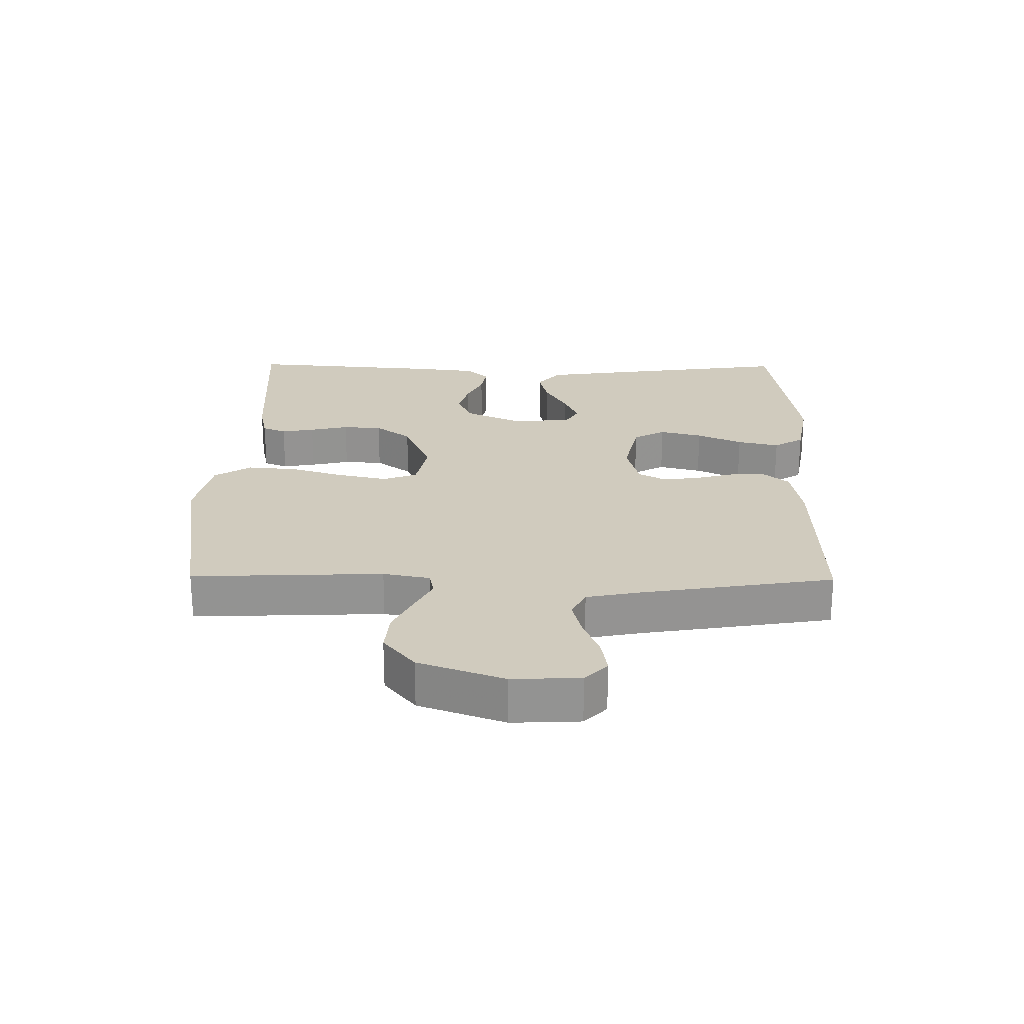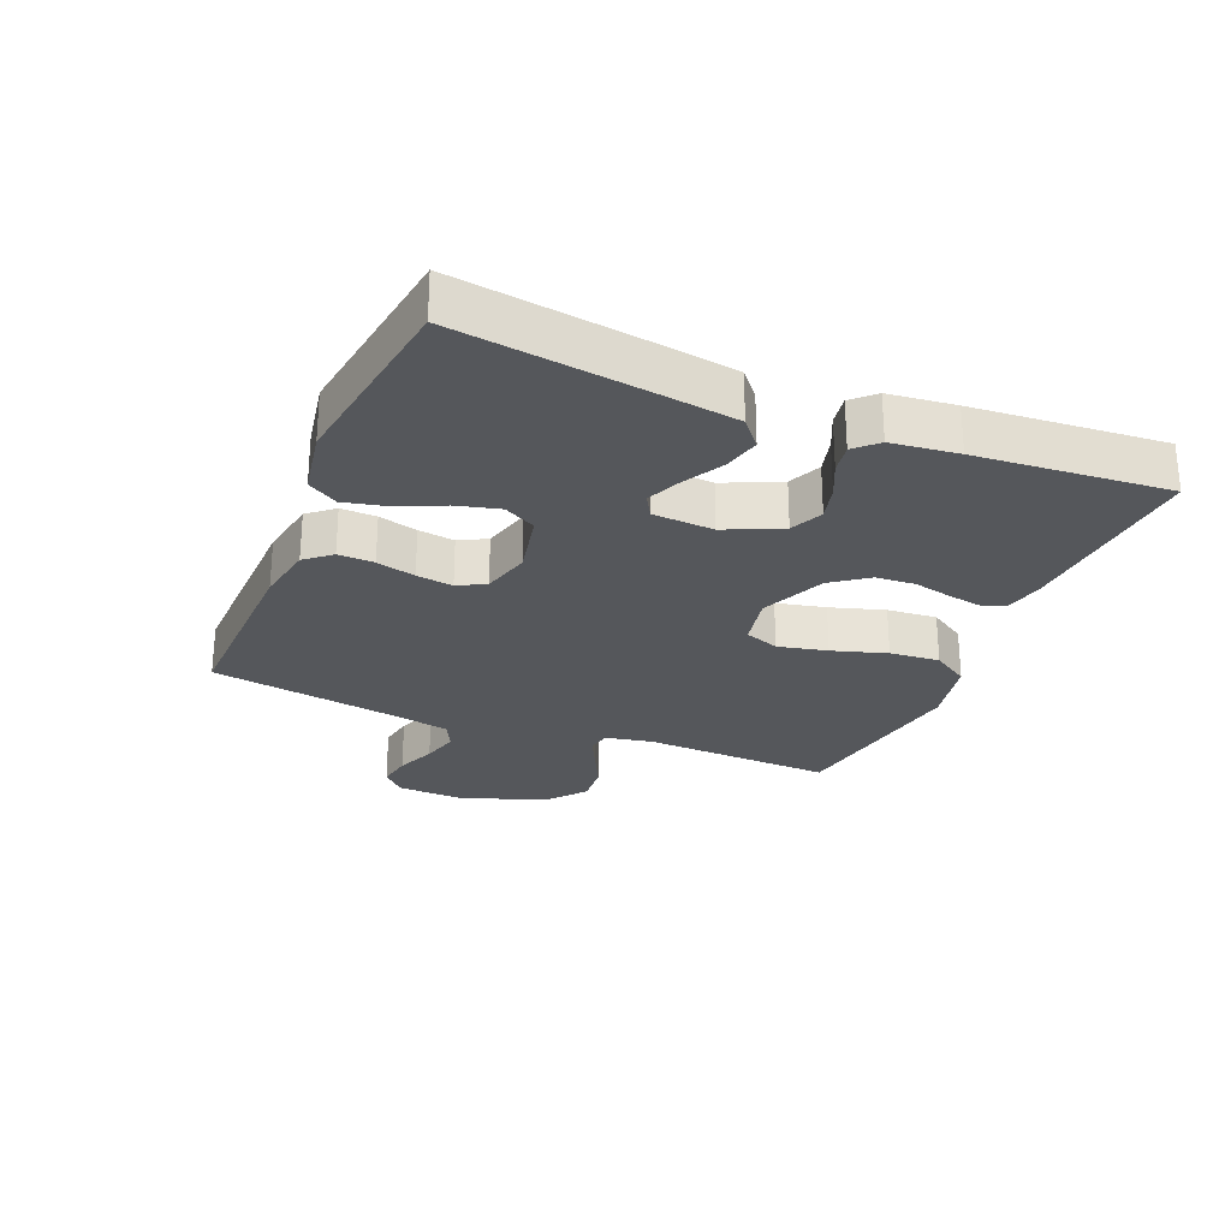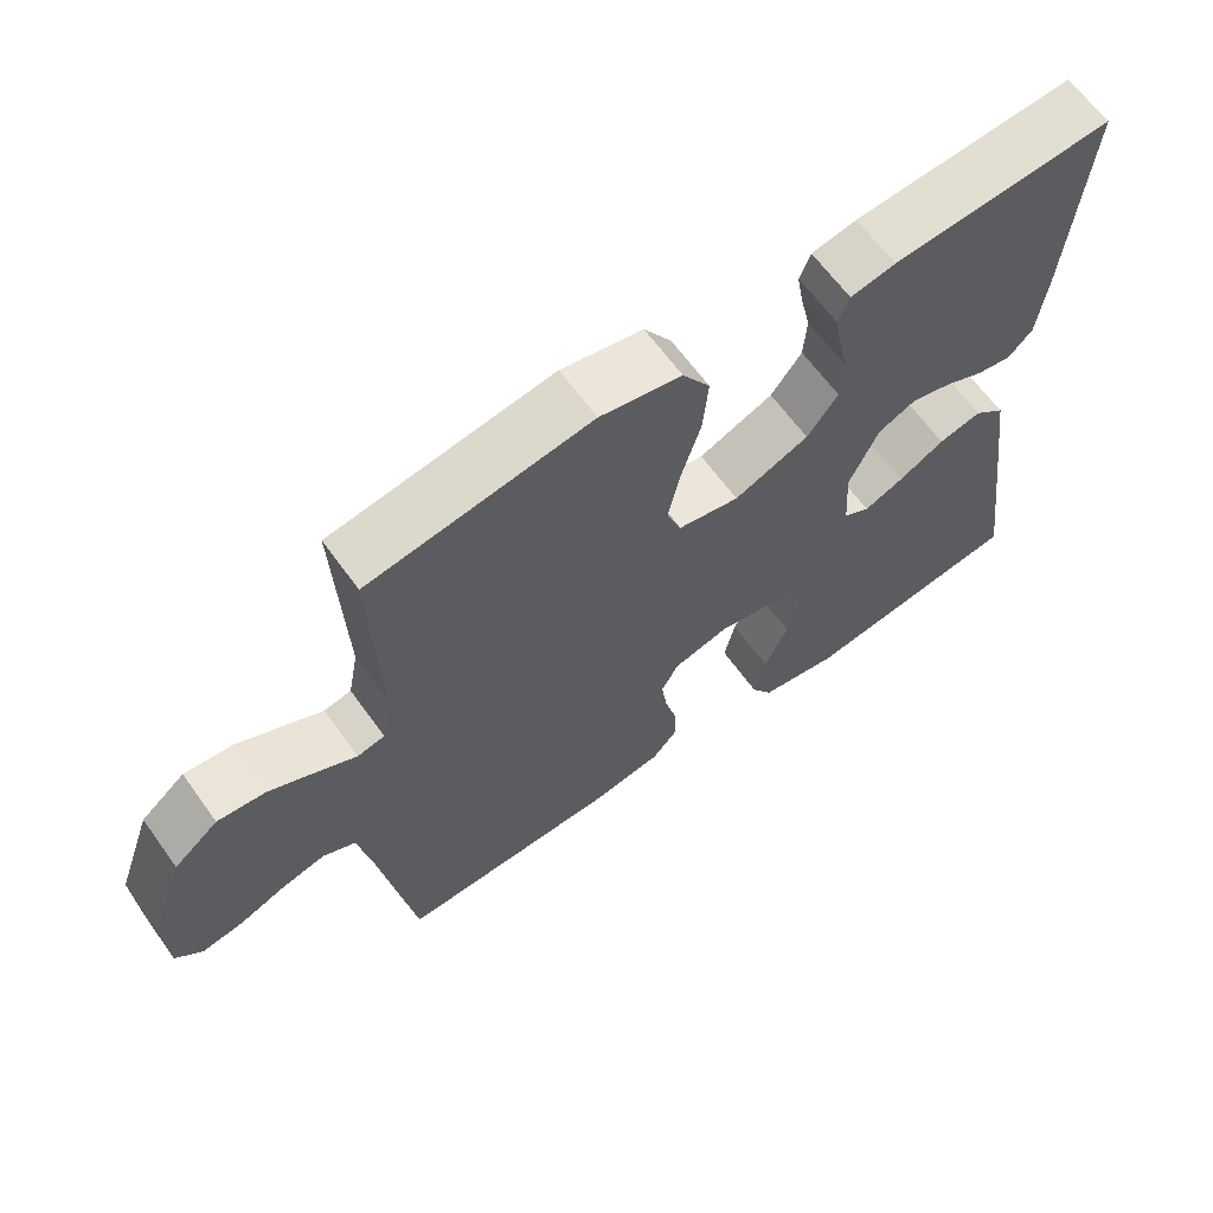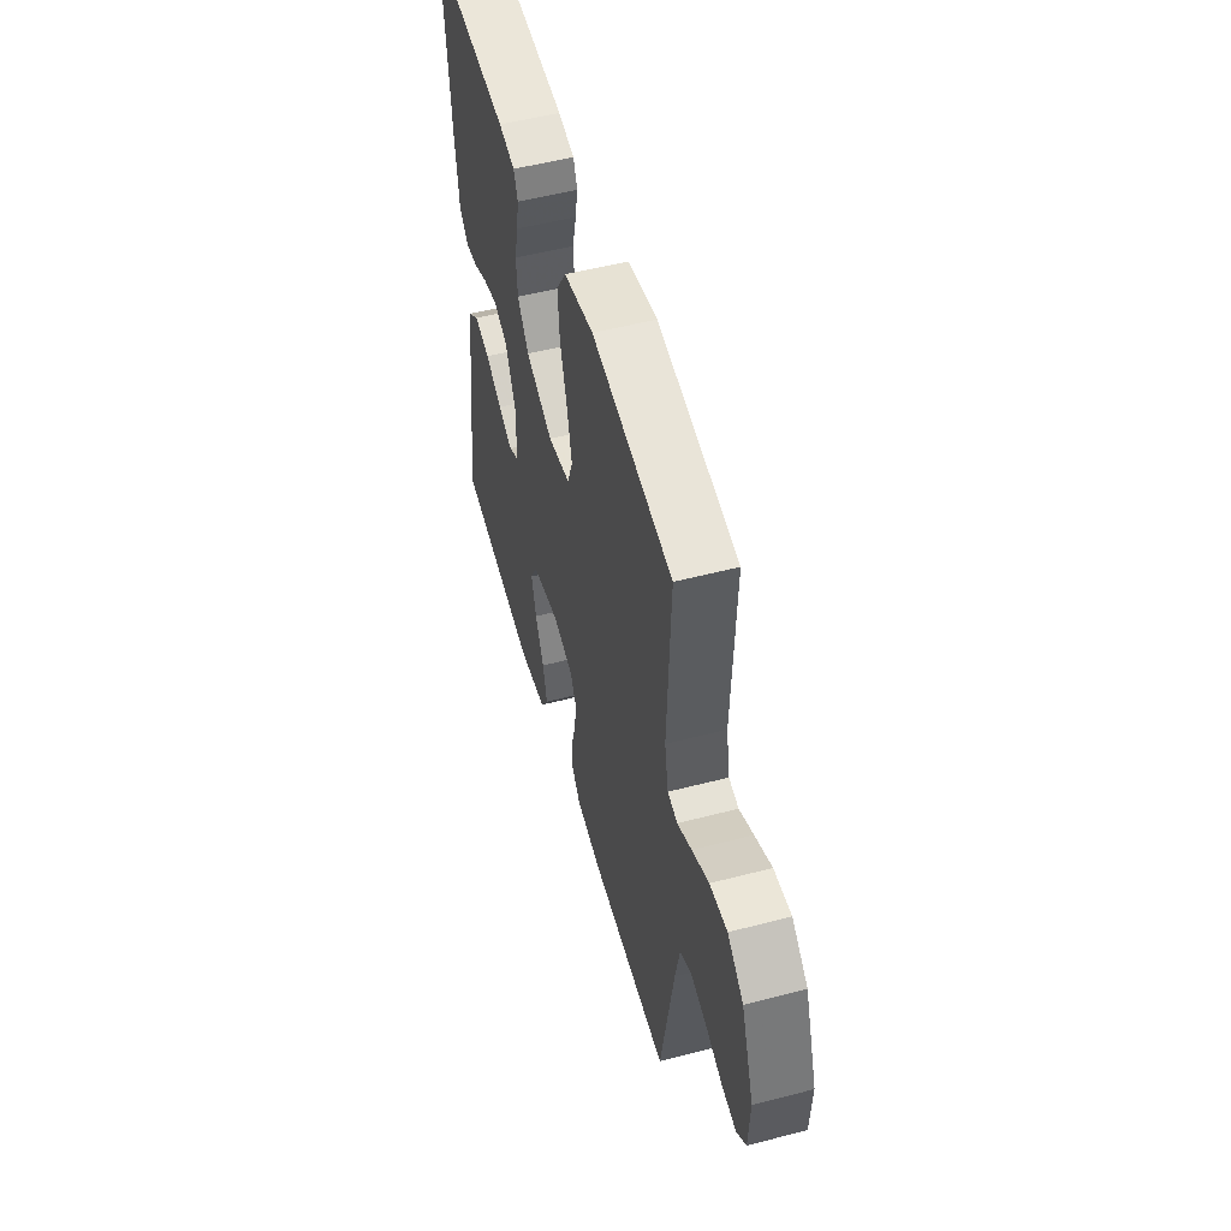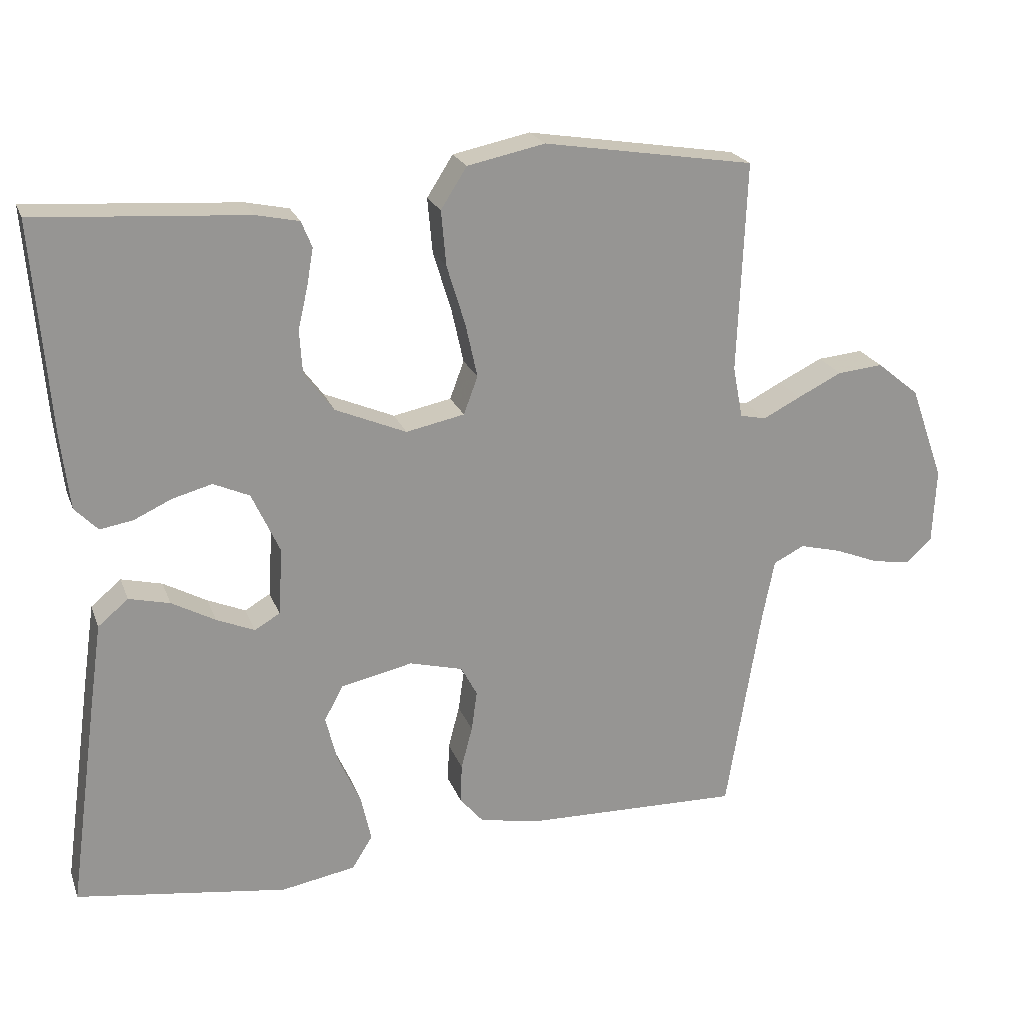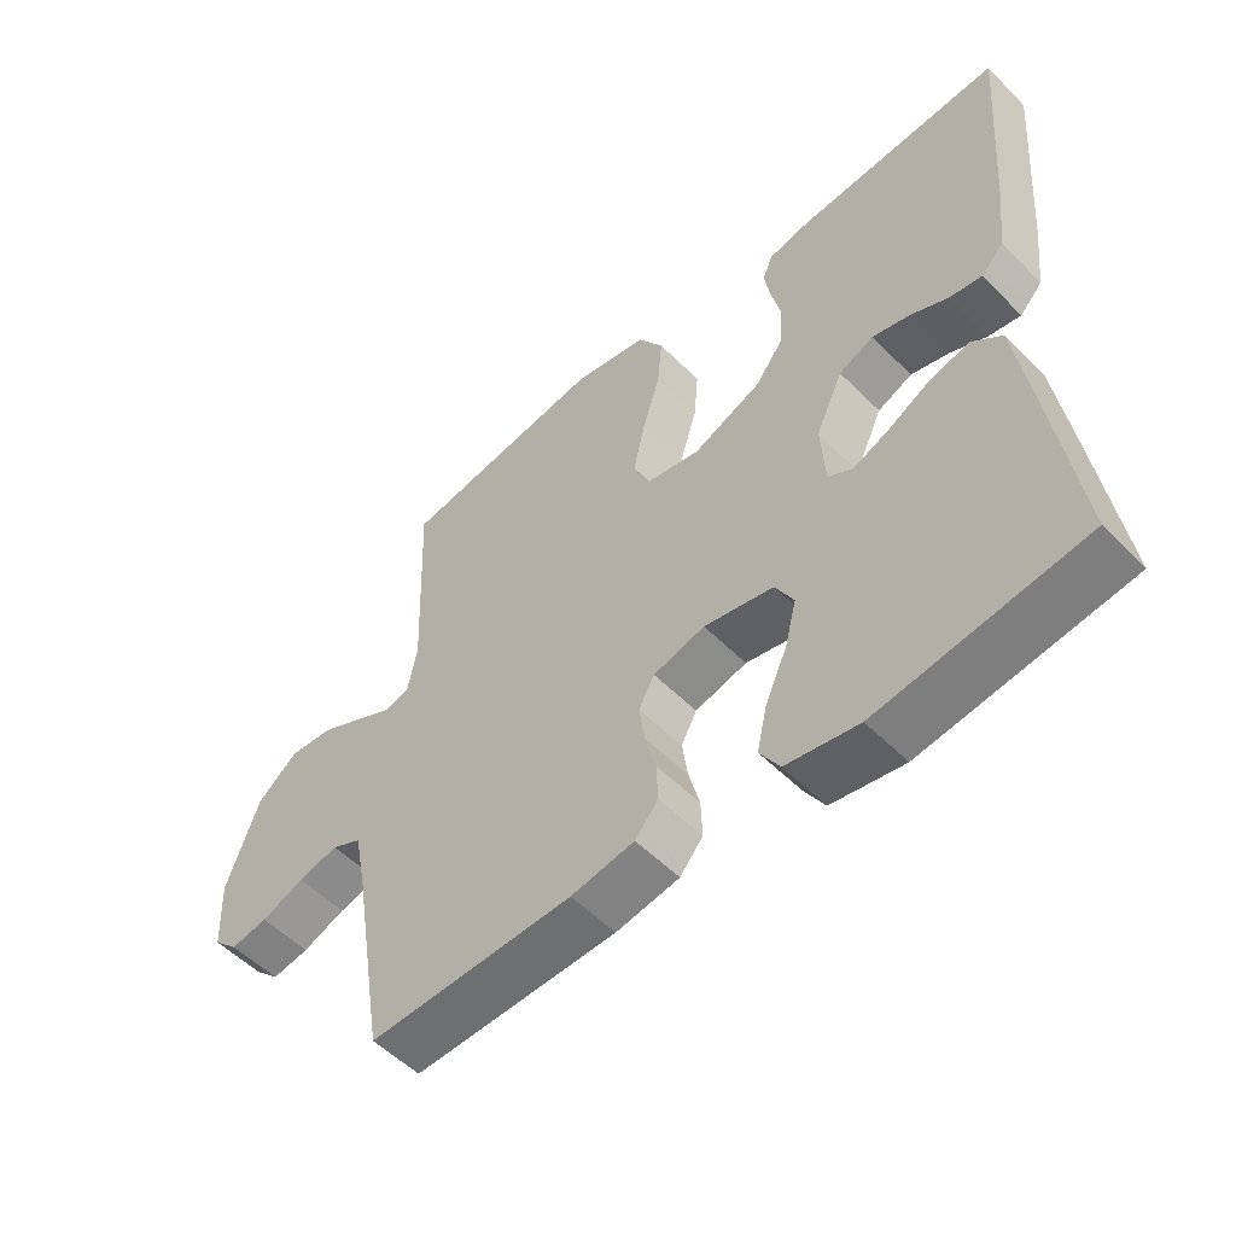
<metadata>
{"format":"obj","ext":"obj","renderer":"f3d","projection":"perspective","resolution":1024,"background":"white","views":[{"elev":23.6,"azim":90.7,"up":"+Y"},{"elev":-26.4,"azim":-112.6,"up":"+Y"},{"elev":63.9,"azim":144.3,"up":"+Z"},{"elev":53.0,"azim":74.4,"up":"+Z"},{"elev":22.0,"azim":-17.2,"up":"+Z"},{"elev":-53.6,"azim":-136.7,"up":"+Z"}]}
</metadata>
<code>
v 0.5 0.07 -0.5
v 0.2 0.07 -0.493
v 0.107 0.07 -0.477
v 0.073 0.07 -0.437
v 0.075 0.07 -0.381
v 0.091 0.07 -0.32
v 0.099 0.07 -0.263
v 0.076 0.07 -0.22
v 0 0.07 -0.2
v -0.102 0.07 -0.222
v -0.129 0.07 -0.272
v -0.112 0.07 -0.339
v -0.08 0.07 -0.41
v -0.065 0.07 -0.476
v -0.094 0.07 -0.523
v -0.2 0.07 -0.542
v -0.5 0.07 -0.5
v -0.459 0.07 -0.2
v -0.442 0.07 -0.081
v -0.399 0.07 -0.045
v -0.341 0.07 -0.059
v -0.279 0.07 -0.093
v -0.225 0.07 -0.116
v -0.189 0.07 -0.095
v -0.183 0.07 0
v -0.223 0.07 0.087
v -0.274 0.07 0.11
v -0.33 0.07 0.095
v -0.384 0.07 0.07
v -0.431 0.07 0.062
v -0.464 0.07 0.096
v -0.476 0.07 0.2
v -0.5 0.07 0.5
v -0.2 0.07 0.48
v -0.139 0.07 0.467
v -0.124 0.07 0.43
v -0.133 0.07 0.378
v -0.147 0.07 0.317
v -0.143 0.07 0.255
v -0.101 0.07 0.199
v 0 0.07 0.156
v 0.083 0.07 0.173
v 0.103 0.07 0.227
v 0.086 0.07 0.304
v 0.06 0.07 0.389
v 0.053 0.07 0.467
v 0.09 0.07 0.525
v 0.2 0.07 0.548
v 0.5 0.07 0.5
v 0.488 0.07 0.2
v 0.502 0.07 0.127
v 0.539 0.07 0.119
v 0.592 0.07 0.146
v 0.655 0.07 0.177
v 0.72 0.07 0.183
v 0.78 0.07 0.134
v 0.828 0.07 0
v 0.823 0.07 -0.106
v 0.787 0.07 -0.141
v 0.732 0.07 -0.132
v 0.669 0.07 -0.107
v 0.61 0.07 -0.092
v 0.566 0.07 -0.114
v 0.549 0.07 -0.2
v 0.5 0 -0.5
v 0.2 0 -0.493
v 0.107 0 -0.477
v 0.073 0 -0.437
v 0.075 0 -0.381
v 0.091 0 -0.32
v 0.099 0 -0.263
v 0.076 0 -0.22
v 0 0 -0.2
v -0.102 0 -0.222
v -0.129 0 -0.272
v -0.112 0 -0.339
v -0.08 0 -0.41
v -0.065 0 -0.476
v -0.094 0 -0.523
v -0.2 0 -0.542
v -0.5 0 -0.5
v -0.459 0 -0.2
v -0.442 0 -0.081
v -0.399 0 -0.045
v -0.341 0 -0.059
v -0.279 0 -0.093
v -0.225 0 -0.116
v -0.189 0 -0.095
v -0.183 0 0
v -0.223 0 0.087
v -0.274 0 0.11
v -0.33 0 0.095
v -0.384 0 0.07
v -0.431 0 0.062
v -0.464 0 0.096
v -0.476 0 0.2
v -0.5 0 0.5
v -0.2 0 0.48
v -0.139 0 0.467
v -0.124 0 0.43
v -0.133 0 0.378
v -0.147 0 0.317
v -0.143 0 0.255
v -0.101 0 0.199
v 0 0 0.156
v 0.083 0 0.173
v 0.103 0 0.227
v 0.086 0 0.304
v 0.06 0 0.389
v 0.053 0 0.467
v 0.09 0 0.525
v 0.2 0 0.548
v 0.5 0 0.5
v 0.488 0 0.2
v 0.502 0 0.127
v 0.539 0 0.119
v 0.592 0 0.146
v 0.655 0 0.177
v 0.72 0 0.183
v 0.78 0 0.134
v 0.828 0 0
v 0.823 0 -0.106
v 0.787 0 -0.141
v 0.732 0 -0.132
v 0.669 0 -0.107
v 0.61 0 -0.092
v 0.566 0 -0.114
v 0.549 0 -0.2
f 59 60 61
f 58 59 61
f 57 58 61
f 56 57 61
f 55 56 61
f 54 55 61
f 53 54 61
f 52 53 61
f 51 52 61 62
f 48 49 50
f 47 48 50
f 46 47 50
f 45 46 50
f 44 45 50
f 43 44 50 51
f 51 62 63
f 43 51 63
f 42 43 63
f 36 37 38
f 35 36 38
f 34 35 38
f 33 34 38
f 32 33 38
f 31 32 38
f 30 31 38
f 29 30 38
f 28 29 38
f 27 28 38 39
f 26 27 39 40
f 20 21 22
f 19 20 22
f 18 19 22
f 17 18 22
f 16 17 22
f 15 16 22
f 14 15 22
f 13 14 22
f 12 13 22
f 11 12 22 23
f 10 11 23 24
f 4 5 6
f 3 4 6
f 2 3 6
f 1 2 6
f 64 1 6
f 64 6 7
f 64 7 8
f 63 64 8
f 42 63 8
f 41 42 8
f 41 8 9
f 40 41 9
f 26 40 9
f 25 26 9
f 9 10 24 25
f 125 124 123
f 125 123 122
f 125 122 121
f 125 121 120
f 125 120 119
f 125 119 118
f 125 118 117
f 125 117 116
f 126 125 116 115
f 114 113 112
f 114 112 111
f 114 111 110
f 114 110 109
f 114 109 108
f 115 114 108 107
f 127 126 115
f 127 115 107
f 127 107 106
f 102 101 100
f 102 100 99
f 102 99 98
f 102 98 97
f 102 97 96
f 102 96 95
f 102 95 94
f 102 94 93
f 102 93 92
f 103 102 92 91
f 104 103 91 90
f 86 85 84
f 86 84 83
f 86 83 82
f 86 82 81
f 86 81 80
f 86 80 79
f 86 79 78
f 86 78 77
f 86 77 76
f 87 86 76 75
f 88 87 75 74
f 70 69 68
f 70 68 67
f 70 67 66
f 70 66 65
f 70 65 128
f 71 70 128
f 72 71 128
f 72 128 127
f 72 127 106
f 72 106 105
f 73 72 105
f 73 105 104
f 73 104 90
f 73 90 89
f 89 88 74 73
f 1 65 66 2
f 2 66 67 3
f 3 67 68 4
f 4 68 69 5
f 5 69 70 6
f 6 70 71 7
f 7 71 72 8
f 8 72 73 9
f 9 73 74 10
f 10 74 75 11
f 11 75 76 12
f 12 76 77 13
f 13 77 78 14
f 14 78 79 15
f 15 79 80 16
f 16 80 81 17
f 17 81 82 18
f 18 82 83 19
f 19 83 84 20
f 20 84 85 21
f 21 85 86 22
f 22 86 87 23
f 23 87 88 24
f 24 88 89 25
f 25 89 90 26
f 26 90 91 27
f 27 91 92 28
f 28 92 93 29
f 29 93 94 30
f 30 94 95 31
f 31 95 96 32
f 32 96 97 33
f 33 97 98 34
f 34 98 99 35
f 35 99 100 36
f 36 100 101 37
f 37 101 102 38
f 38 102 103 39
f 39 103 104 40
f 40 104 105 41
f 41 105 106 42
f 42 106 107 43
f 43 107 108 44
f 44 108 109 45
f 45 109 110 46
f 46 110 111 47
f 47 111 112 48
f 48 112 113 49
f 49 113 114 50
f 50 114 115 51
f 51 115 116 52
f 52 116 117 53
f 53 117 118 54
f 54 118 119 55
f 55 119 120 56
f 56 120 121 57
f 57 121 122 58
f 58 122 123 59
f 59 123 124 60
f 60 124 125 61
f 61 125 126 62
f 62 126 127 63
f 63 127 128 64
f 64 128 65 1

</code>
